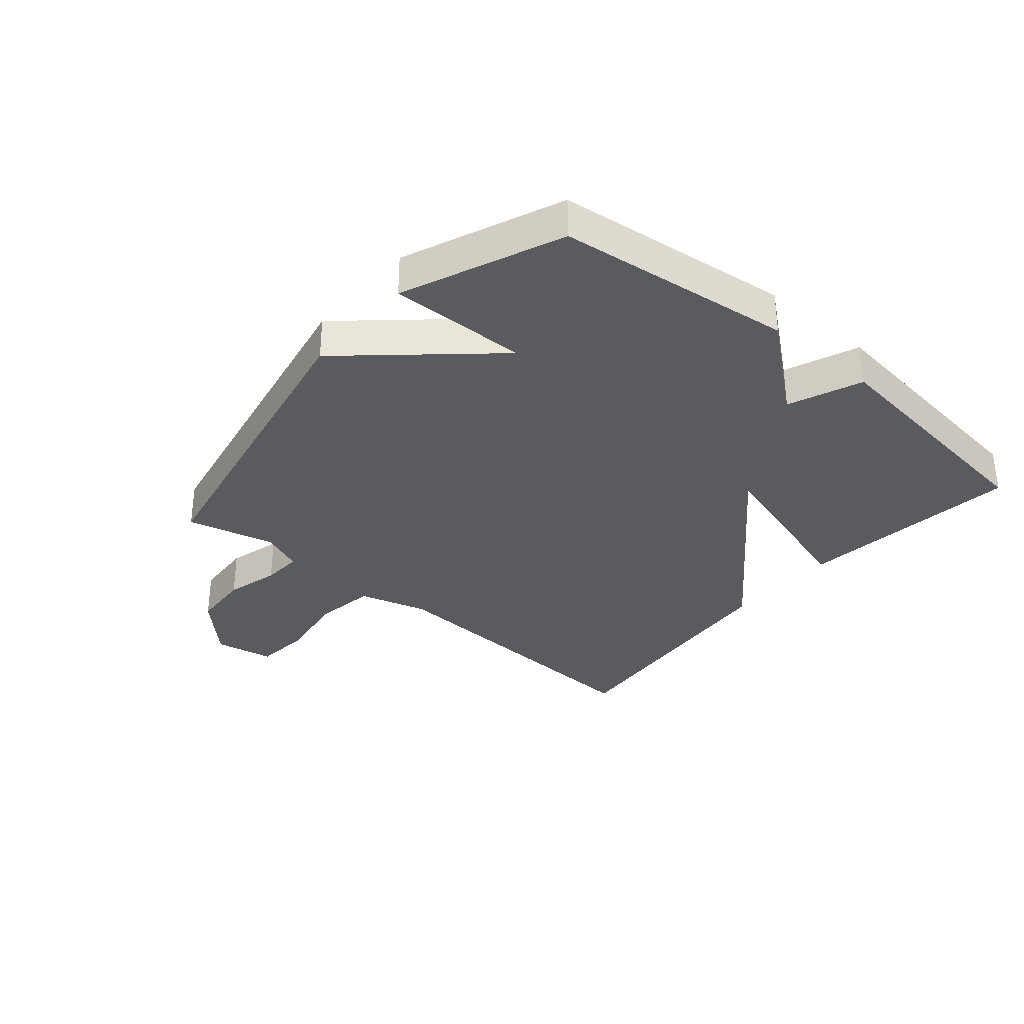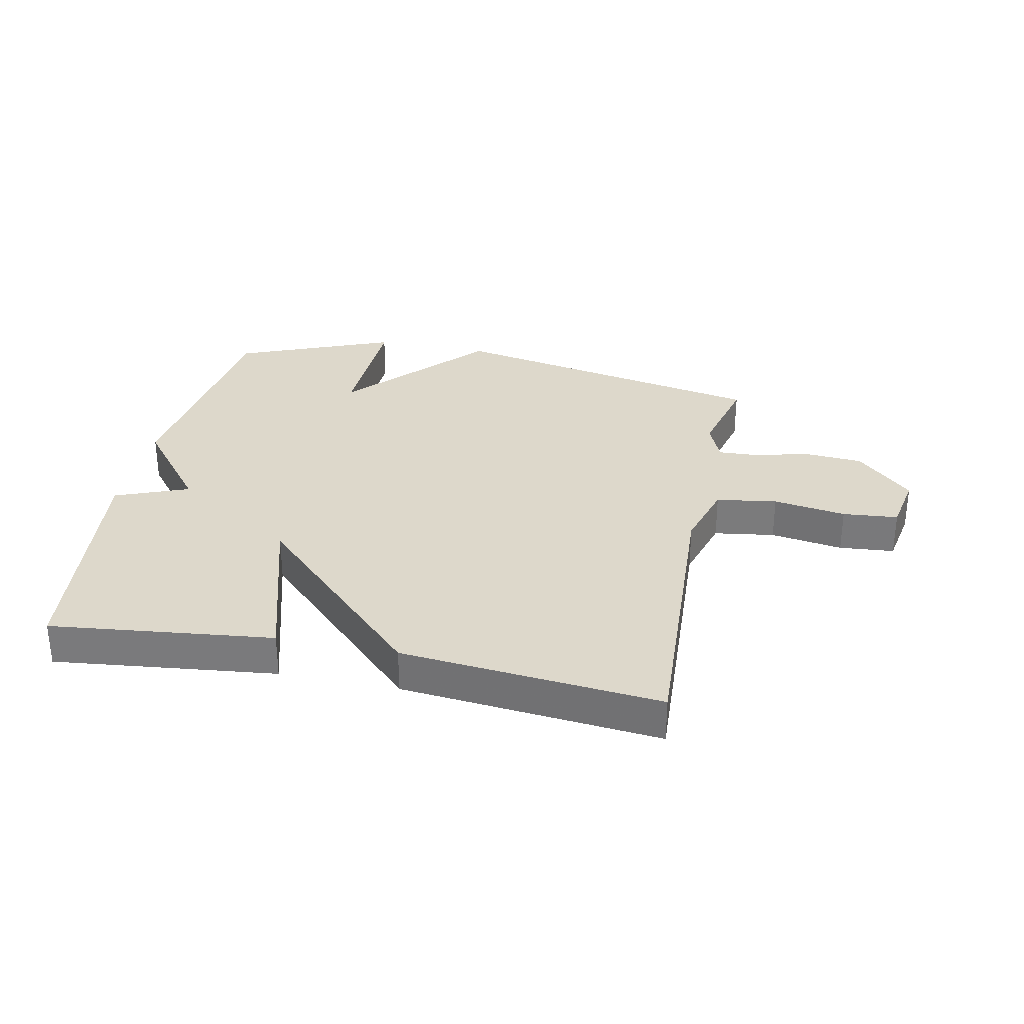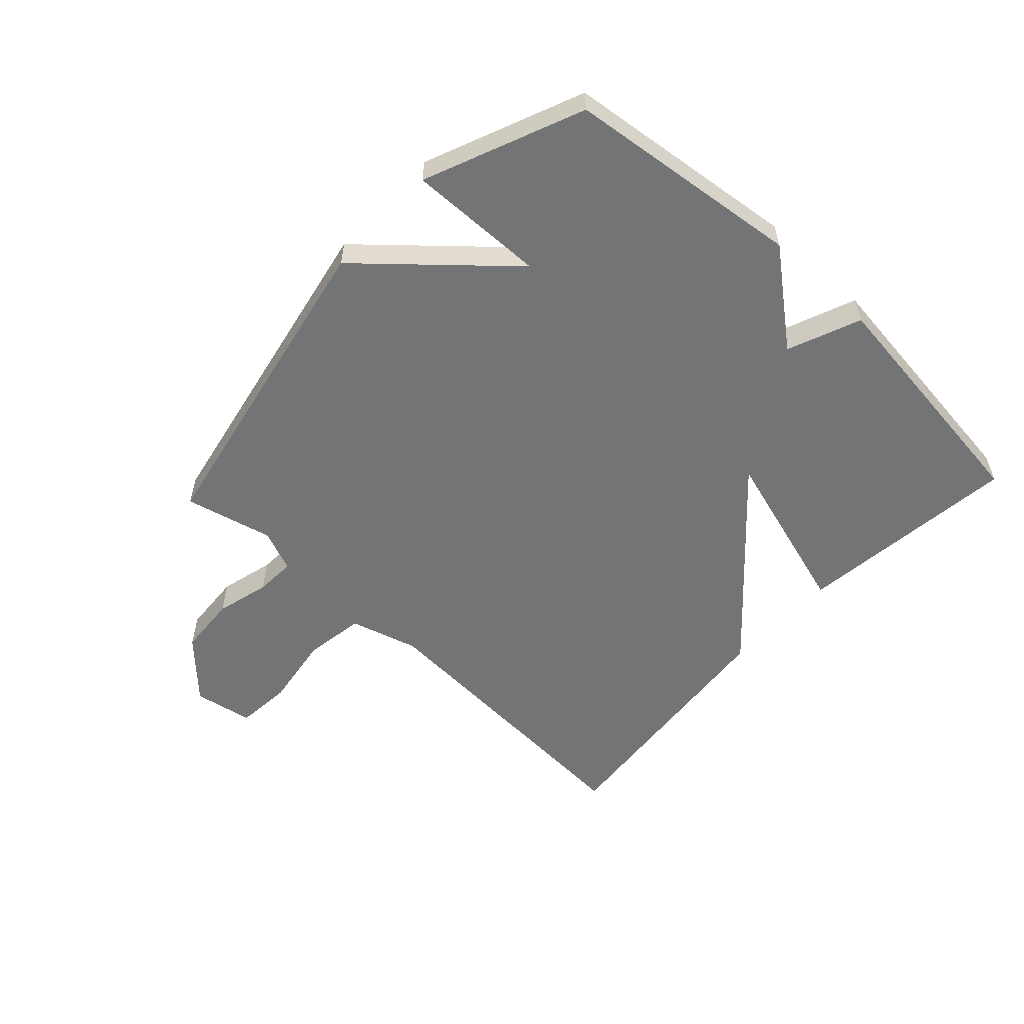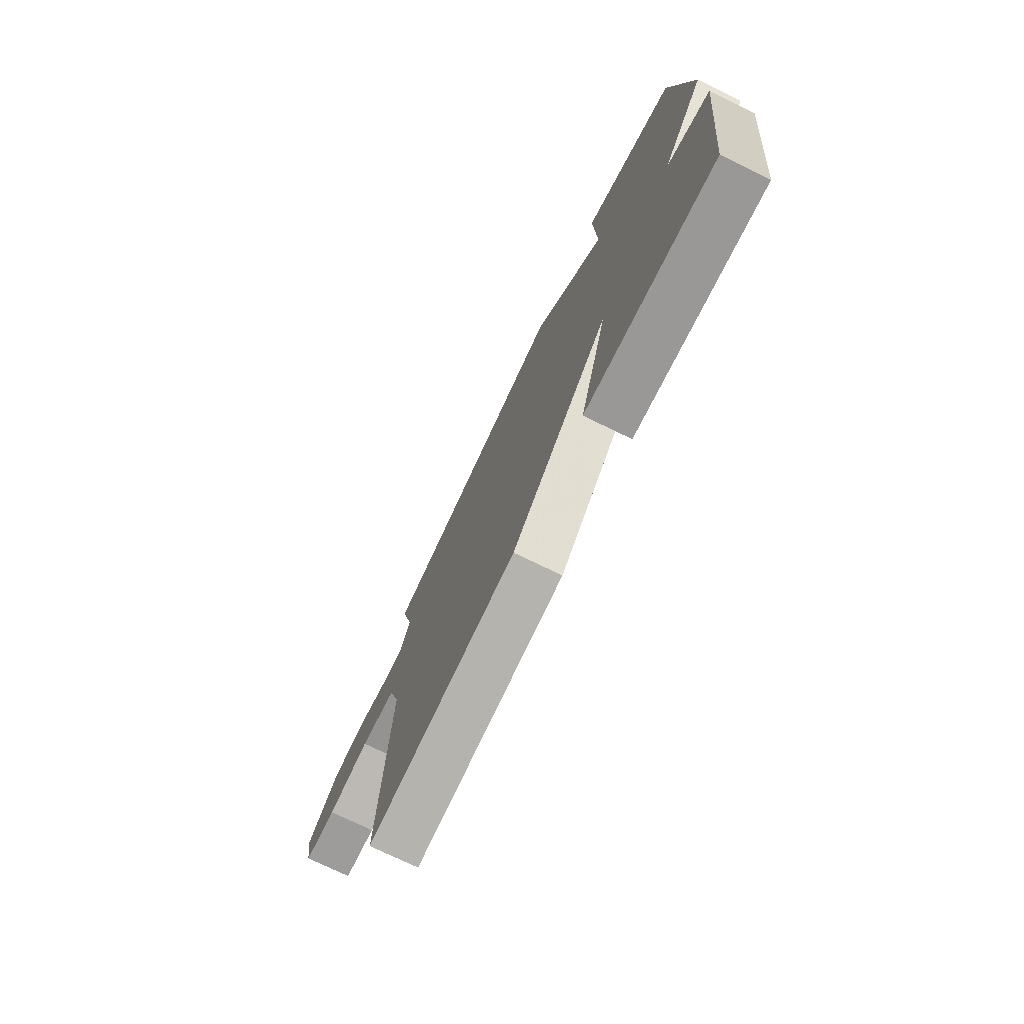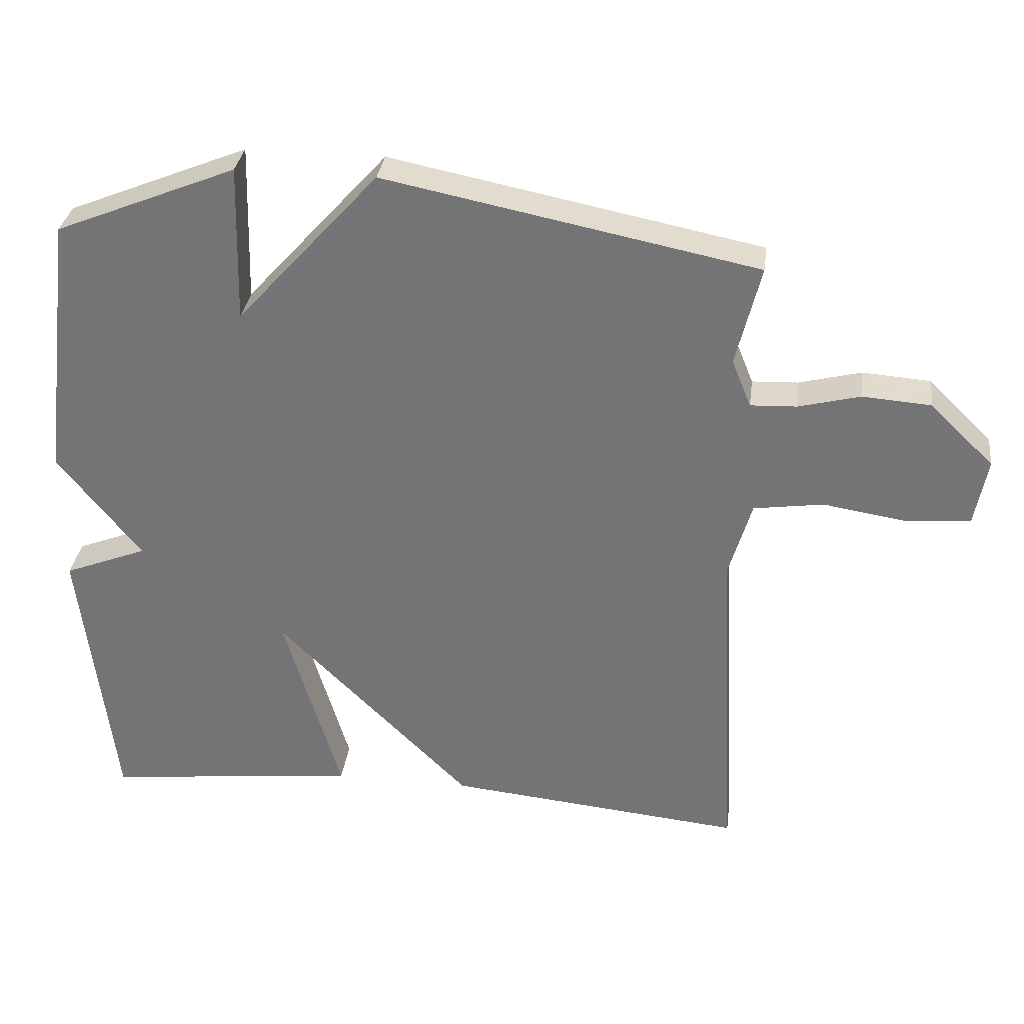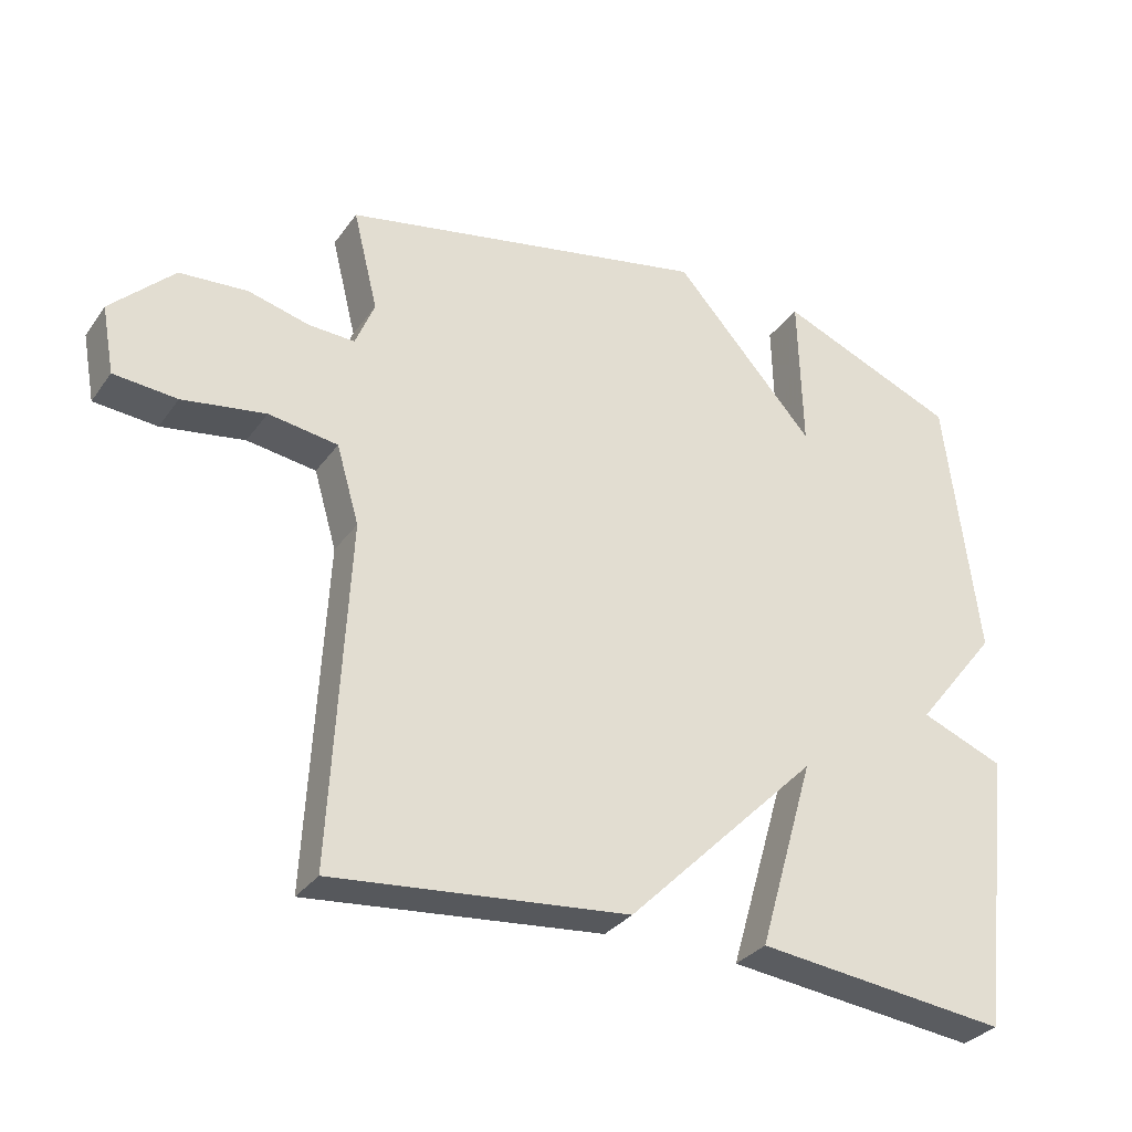
<metadata>
{"format":"obj","ext":"obj","renderer":"f3d","projection":"perspective","resolution":1024,"background":"white","views":[{"elev":-33.2,"azim":49.4,"up":"+Y"},{"elev":31.1,"azim":-168.3,"up":"+Y"},{"elev":-56.1,"azim":46.9,"up":"+Y"},{"elev":-74.9,"azim":64.1,"up":"+Z"},{"elev":32.7,"azim":-172.6,"up":"+Z"},{"elev":-31.4,"azim":-29.4,"up":"+Z"}]}
</metadata>
<code>
v -0.5 0.07 -0.5
v -0.474 0.07 -0.001
v -0.507 0.07 0.112
v -0.608 0.07 0.127
v -0.729 0.07 0.108
v -0.821 0.07 0.116
v -0.839 0.07 0.214
v -0.747 0.07 0.304
v -0.648 0.07 0.311
v -0.559 0.07 0.288
v -0.492 0.07 0.285
v -0.464 0.07 0.354
v -0.5 0.07 0.5
v 0.038 0.07 0.607
v 0.244 0.07 0.378
v 0.238 0.07 0.607
v 0.5 0.07 0.5
v 0.548 0.07 0.109
v 0.427 0.07 -0.043
v 0.548 0.07 -0.091
v 0.5 0.07 -0.5
v 0.131 0.07 -0.458
v 0.213 0.07 -0.178
v -0.069 0.07 -0.458
v -0.5 0 -0.5
v -0.474 0 -0.001
v -0.507 0 0.112
v -0.608 0 0.127
v -0.729 0 0.108
v -0.821 0 0.116
v -0.839 0 0.214
v -0.747 0 0.304
v -0.648 0 0.311
v -0.559 0 0.288
v -0.492 0 0.285
v -0.464 0 0.354
v -0.5 0 0.5
v 0.038 0 0.607
v 0.244 0 0.378
v 0.238 0 0.607
v 0.5 0 0.5
v 0.548 0 0.109
v 0.427 0 -0.043
v 0.548 0 -0.091
v 0.5 0 -0.5
v 0.131 0 -0.458
v 0.213 0 -0.178
v -0.069 0 -0.458
f 23 24 1 2
f 21 22 23
f 20 21 23
f 19 20 23
f 19 23 2 3
f 17 18 19
f 16 17 19
f 15 16 19
f 14 15 19
f 13 14 19
f 12 13 19
f 11 12 19 3
f 10 11 3 4
f 8 9 10
f 7 8 10
f 6 7 10
f 5 6 10
f 4 5 10
f 26 25 48 47
f 47 46 45
f 47 45 44
f 47 44 43
f 27 26 47 43
f 43 42 41
f 43 41 40
f 43 40 39
f 43 39 38
f 43 38 37
f 43 37 36
f 27 43 36 35
f 28 27 35 34
f 34 33 32
f 34 32 31
f 34 31 30
f 34 30 29
f 34 29 28
f 1 25 26 2
f 2 26 27 3
f 3 27 28 4
f 4 28 29 5
f 5 29 30 6
f 6 30 31 7
f 7 31 32 8
f 8 32 33 9
f 9 33 34 10
f 10 34 35 11
f 11 35 36 12
f 12 36 37 13
f 13 37 38 14
f 14 38 39 15
f 15 39 40 16
f 16 40 41 17
f 17 41 42 18
f 18 42 43 19
f 19 43 44 20
f 20 44 45 21
f 21 45 46 22
f 22 46 47 23
f 23 47 48 24
f 24 48 25 1

</code>
